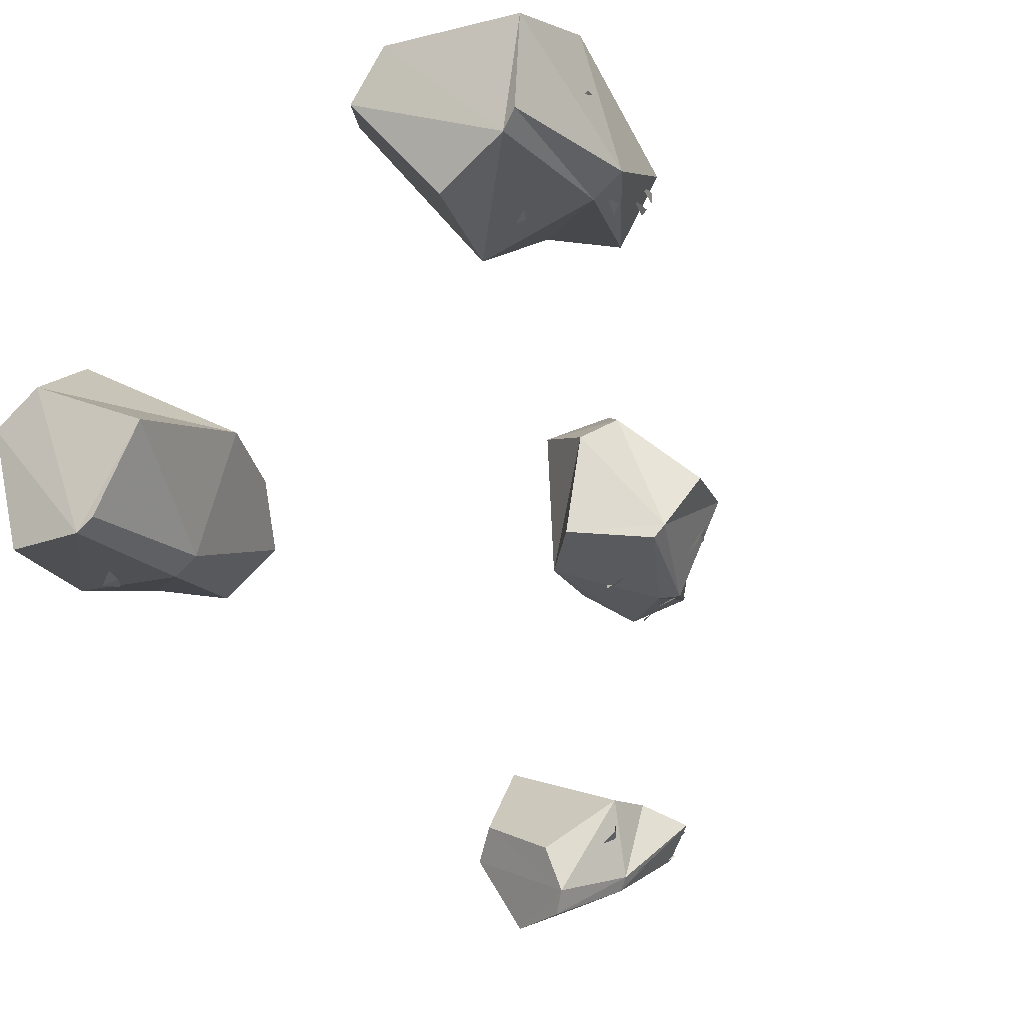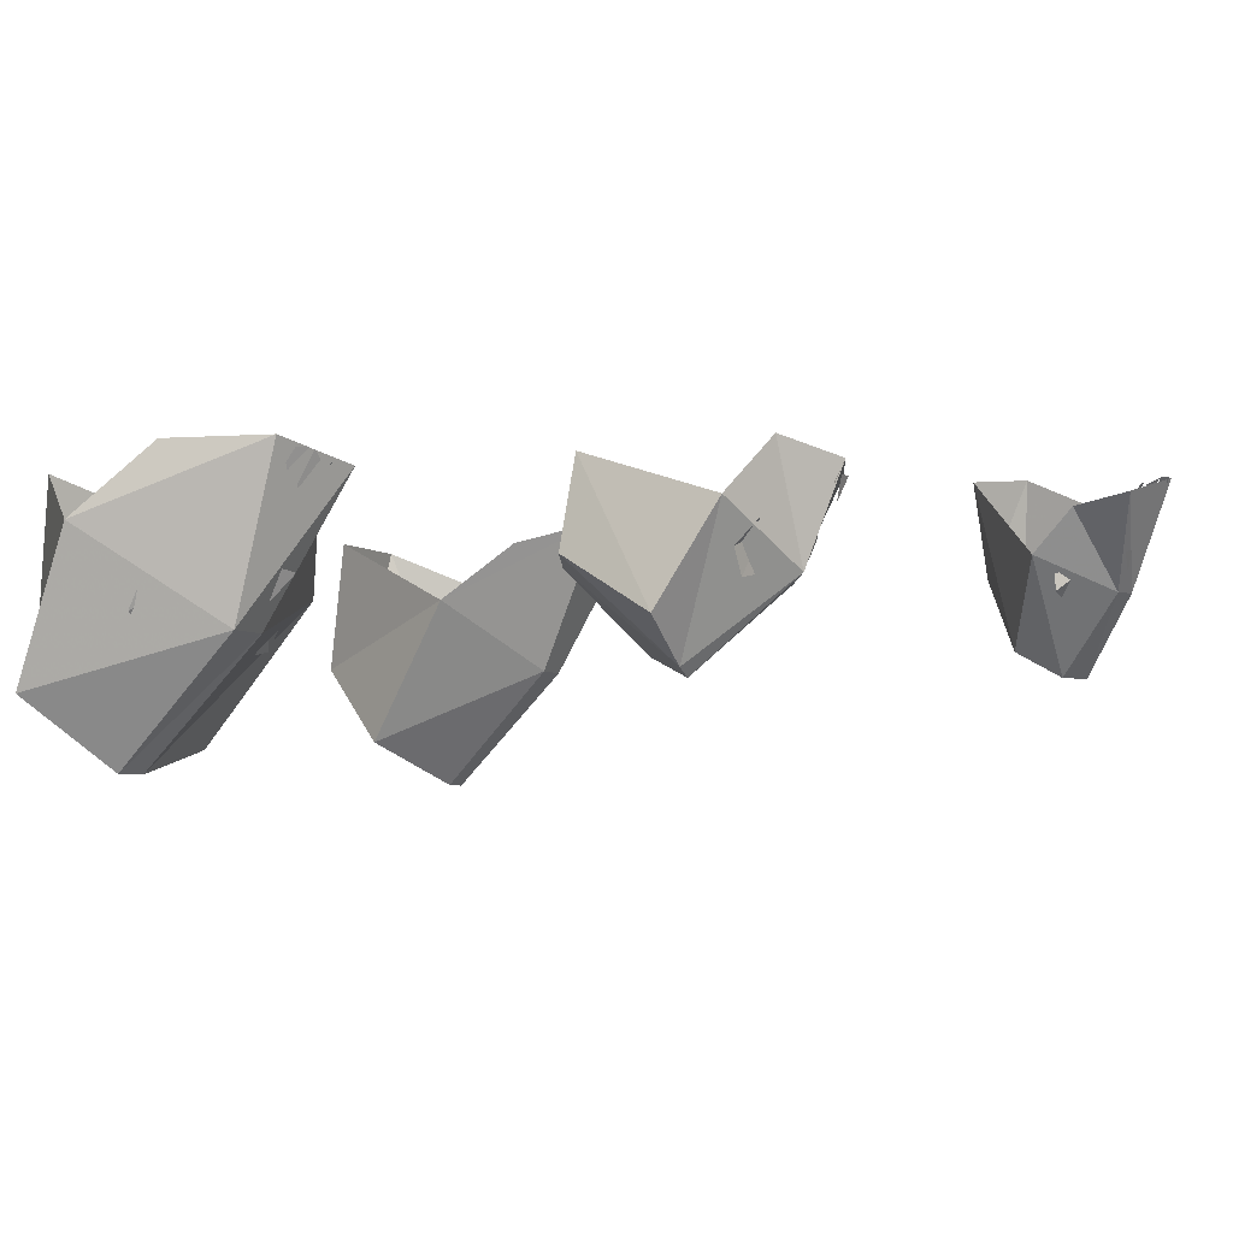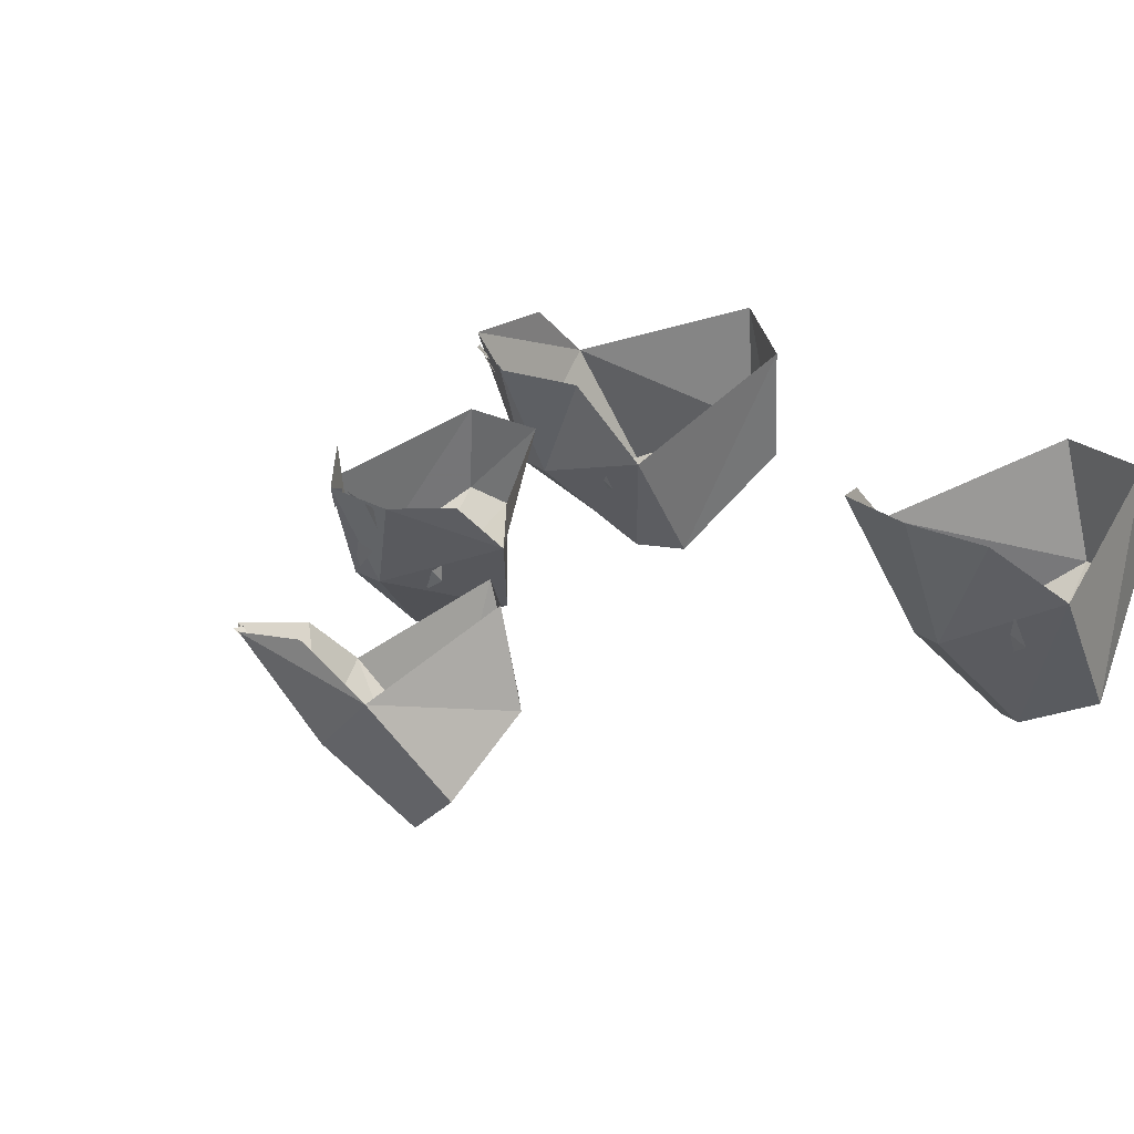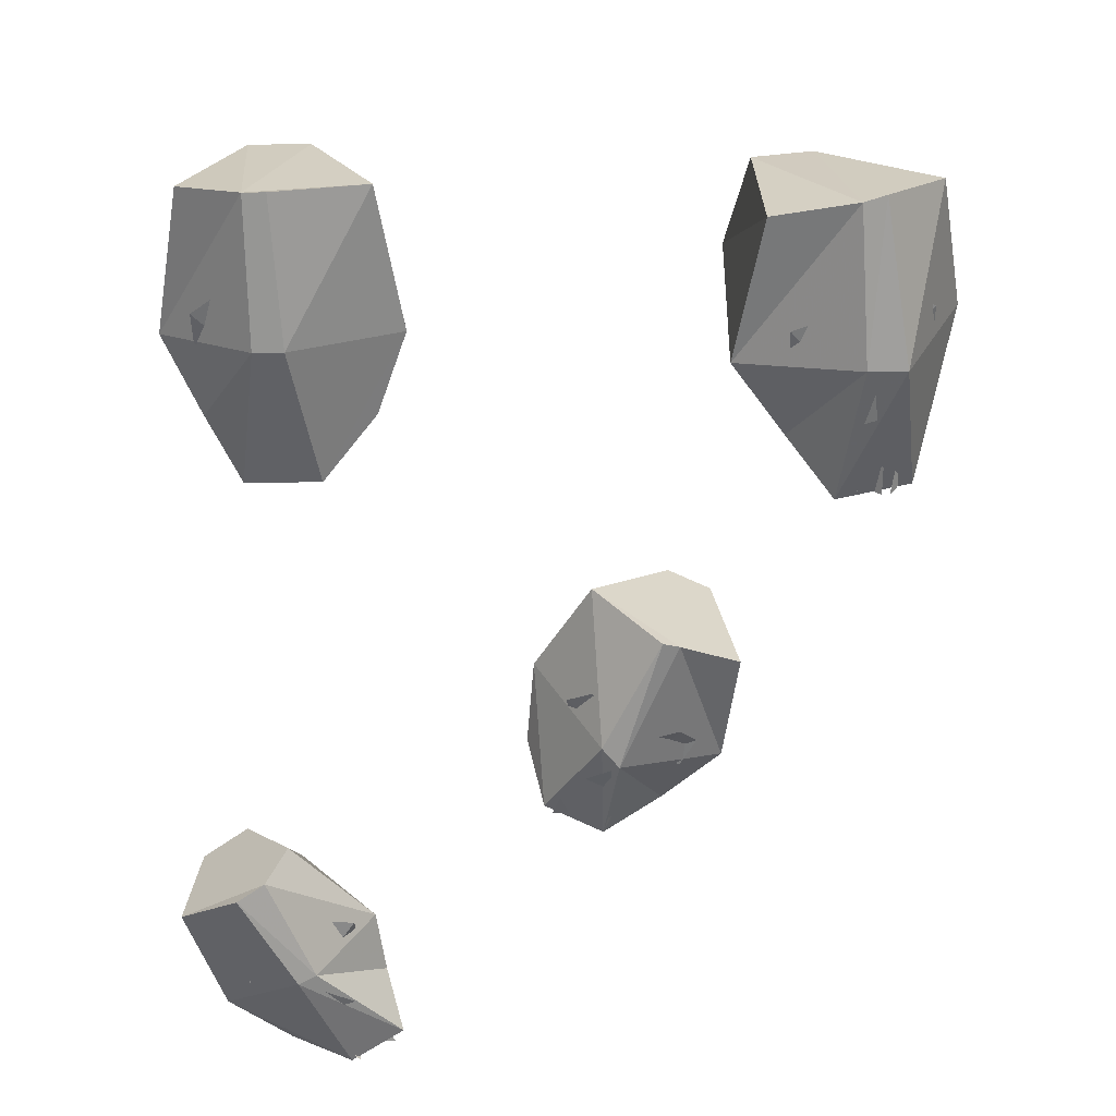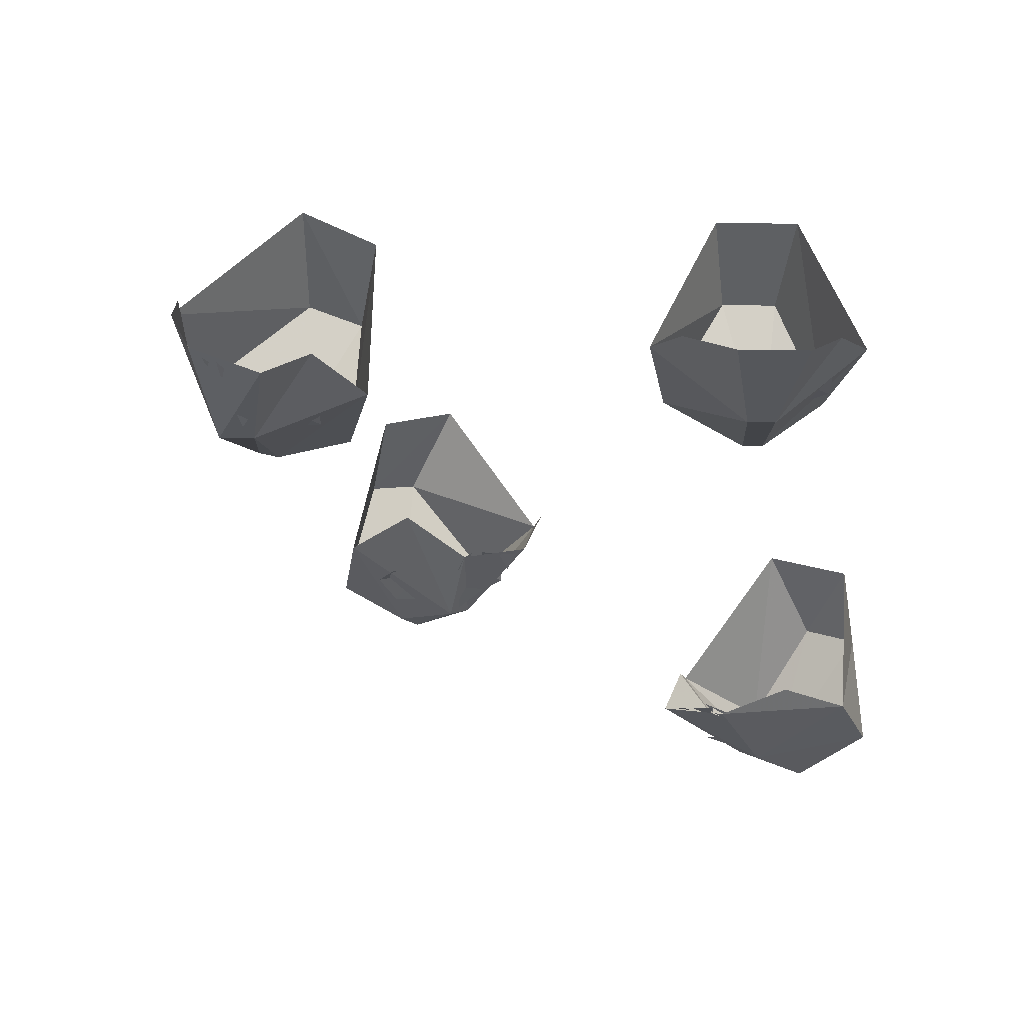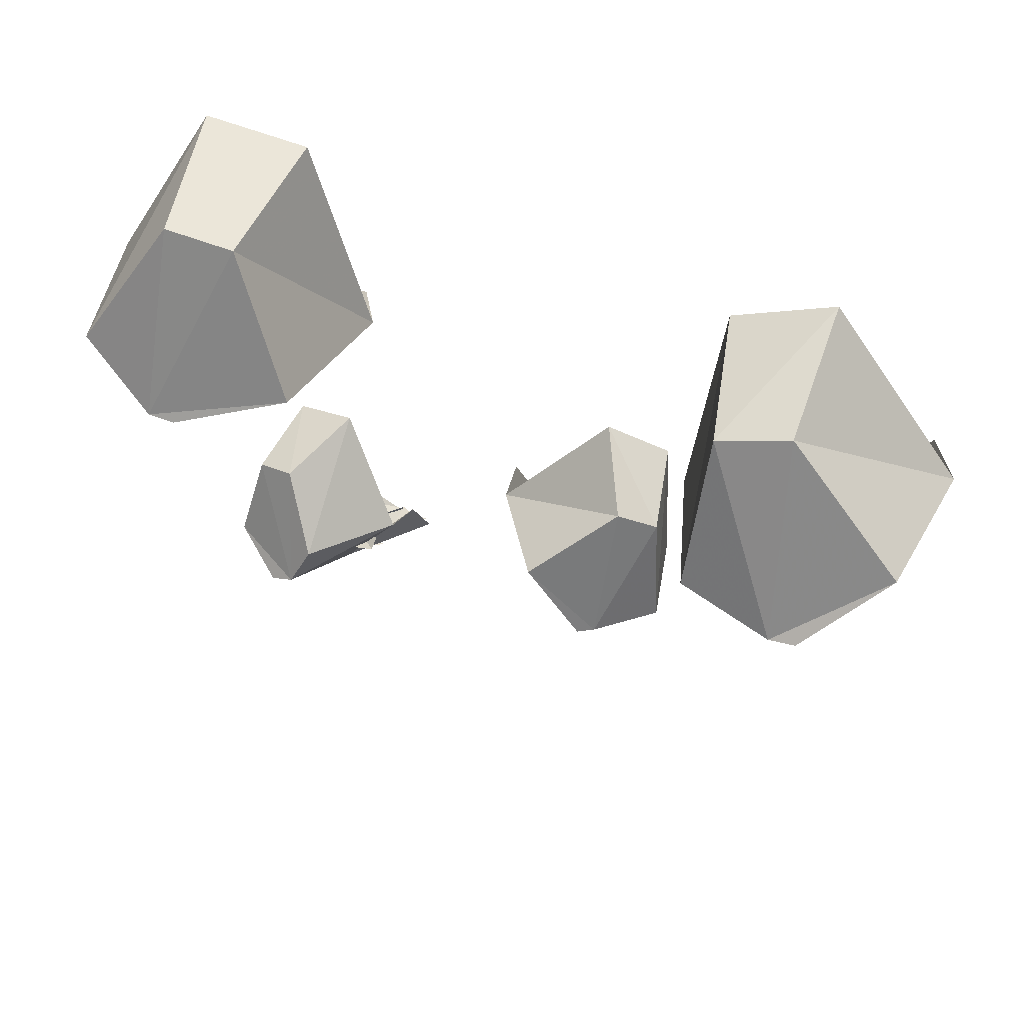
<metadata>
{"format":"obj","ext":"obj","renderer":"f3d","projection":"perspective","resolution":1024,"background":"white","views":[{"elev":-75.3,"azim":45.4,"up":"+Y"},{"elev":-5.4,"azim":115.8,"up":"+Y"},{"elev":23.0,"azim":-124.8,"up":"+Y"},{"elev":-22.8,"azim":1.4,"up":"+Z"},{"elev":36.9,"azim":-178.8,"up":"+Y"},{"elev":69.1,"azim":19.6,"up":"+Z"}]}
</metadata>
<code>
o object/7204
v -28 -33 47
v -37 -28 51
v -41 -11 40
v -28 -19 33
v -25 -33 47
v -13 -28 51
v -22 -18 63
v -30 -18 63
v -32 -2 60
v -24 -19 33
v -10 -11 40
v -20 -2 60
v -36 -4 32
v -31 -1 24
v -21 -1 24
v -14 -4 32
v -31 -14 36
v -28 -17 36
v -33 -20 40
v -36 -18 39
v -36 -14 37
v -20 -20 40
v -25 -17 36
v -22 -14 36
v -17 -18 39
v -17 -14 37
v -26 -17 33
v -28 -11 30
v -24 -11 30
v -25 -1 24
v -26 -5 27
v -27 -1 24
v -22 -1 24
v -23 -5 27
v -24 -1 24
v -28 -1 24
v -29 -5 27
v -30 -1 24
v -12 -9 -34
v -21 -19 -29
v -23 -22 -34
v -18 -13 -42
v -11 -4 -39
v -9 -3 -46
v -20 -13 -43
v -15 -1 -49
v -29 -5 -43
v -22 0 -46
v -26 -22 -36
v -33 -16 -36
v -32 -9 -27
v -30 2 -28
v -27 -10 -24
v -22 1 -24
v -19 -14 -36
v -19 -12 -40
v -17 -10 -39
v -14 -13 -36
v -14 -11 -36
v -22 -9 -42
v -22 -12 -41
v -24 -12 -40
v -26 -10 -42
v -23 -8 -43
v -18 -8 -45
v -14 -9 -44
v -19 -12 -43
v -12 -2 -47
v -14 -4 -46
v -14 -1 -48
v -17 -4 -47
v -14 -1 -49
v -10 -2 -47
v -12 -5 -44
v -11 -2 -47
v 28 -6 -14
v 30 -18 -7
v 23 -23 -7
v 16 -13 -18
v 21 1 -17
v 14 -1 -22
v 14 -14 -16
v 7 -2 -19
v 6 -10 -4
v 5 -3 -11
v 21 -24 -7
v 13 -21 1
v 22 -12 7
v 17 -1 8
v 27 -11 5
v 25 0 4
v 23 -14 -14
v 18 -13 -15
v 20 -9 -15
v 25 -11 -14
v 23 -8 -16
v 13 -11 -12
v 16 -13 -14
v 13 -16 -10
v 10 -14 -10
v 10 -11 -10
v 12 -9 -18
v 15 -8 -19
v 15 -12 -18
v 12 -1 -21
v 12 -4 -19
v 10 -2 -20
v 9 -5 -19
v 8 -2 -20
v 15 -4 -21
v 13 -1 -21
v 45 -34 44
v 34 -31 44
v 30 -15 33
v 46 -20 29
v 48 -34 45
v 56 -26 52
v 41 -18 61
v 33 -20 59
v 30 -4 56
v 51 -20 29
v 59 -9 44
v 41 -1 60
v 37 -5 28
v 43 -3 20
v 53 -1 23
v 56 -1 35
v 42 -16 31
v 46 -19 33
v 41 -22 35
v 37 -21 34
v 37 -17 32
v 52 -20 39
v 48 -19 33
v 50 -15 34
v 55 -18 39
v 55 -14 37
v 48 -19 29
v 46 -14 25
v 51 -13 27
v 49 -2 21
v 49 -7 24
v 48 -3 21
v 51 -2 22
v 51 -6 25
v 50 -2 21
v 46 -3 21
v 45 -7 24
v 45 -3 21
f 1 2 3
f 1 3 4
f 1 4 5
f 1 5 6
f 1 6 7
f 1 7 8
f 1 8 2
f 2 8 9
f 2 9 3
f 5 4 10
f 5 10 6
f 6 10 11
f 6 11 7
f 7 11 12
f 7 12 8
f 8 12 9
f 4 3 13
f 4 13 14
f 4 14 10
f 10 14 15
f 10 15 11
f 11 15 16
f 17 18 19
f 17 19 20
f 17 20 21
f 22 23 24
f 22 24 25
f 25 24 26
f 27 28 29
f 30 31 32
f 33 34 35
f 36 37 38
f 39 40 41
f 39 41 42
f 39 42 43
f 43 42 44
f 44 42 45
f 44 45 46
f 46 45 47
f 46 47 48
f 42 41 49
f 42 49 45
f 45 49 50
f 45 50 47
f 47 50 51
f 47 51 52
f 52 51 53
f 52 53 54
f 54 53 40
f 54 40 39
f 50 49 41
f 50 41 51
f 51 41 53
f 53 41 40
f 55 56 57
f 55 57 58
f 58 57 59
f 60 61 62
f 60 62 63
f 60 63 64
f 65 66 67
f 68 69 70
f 70 71 72
f 73 74 75
f 76 77 78
f 76 78 79
f 76 79 80
f 80 79 81
f 81 79 82
f 81 82 83
f 83 82 84
f 83 84 85
f 79 78 86
f 79 86 82
f 82 86 87
f 82 87 84
f 84 87 88
f 84 88 89
f 89 88 90
f 89 90 91
f 91 90 77
f 91 77 76
f 87 86 78
f 87 78 88
f 88 78 90
f 90 78 77
f 92 93 94
f 92 94 95
f 95 94 96
f 97 98 99
f 97 99 100
f 97 100 101
f 102 103 104
f 105 106 107
f 107 108 109
f 81 110 111
f 112 113 114
f 112 114 115
f 112 115 116
f 112 116 117
f 112 117 118
f 112 118 119
f 112 119 113
f 113 119 120
f 113 120 114
f 116 115 121
f 116 121 117
f 117 121 122
f 117 122 118
f 118 122 123
f 118 123 119
f 119 123 120
f 115 114 124
f 115 124 125
f 115 125 121
f 121 125 126
f 121 126 122
f 122 126 127
f 128 129 130
f 128 130 131
f 128 131 132
f 133 134 135
f 133 135 136
f 136 135 137
f 138 139 140
f 141 142 143
f 144 145 146
f 147 148 149

</code>
